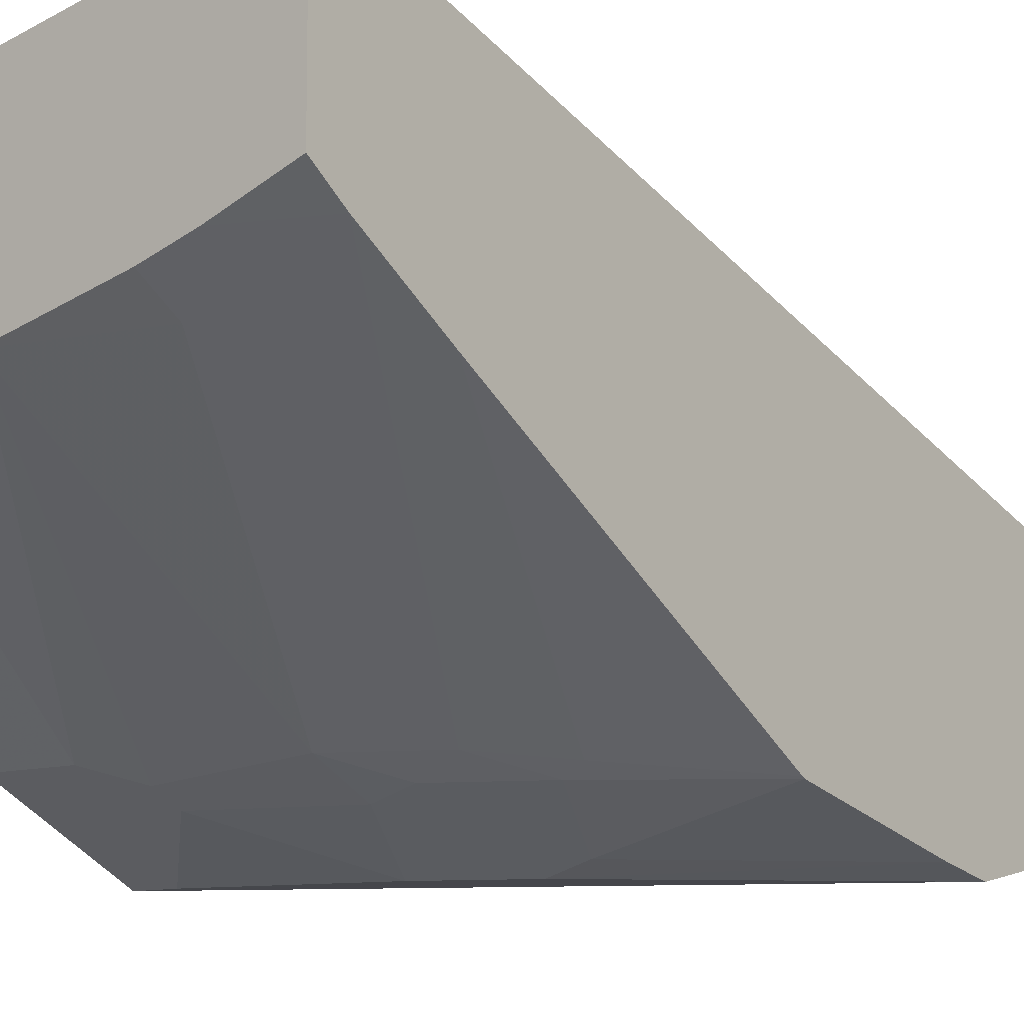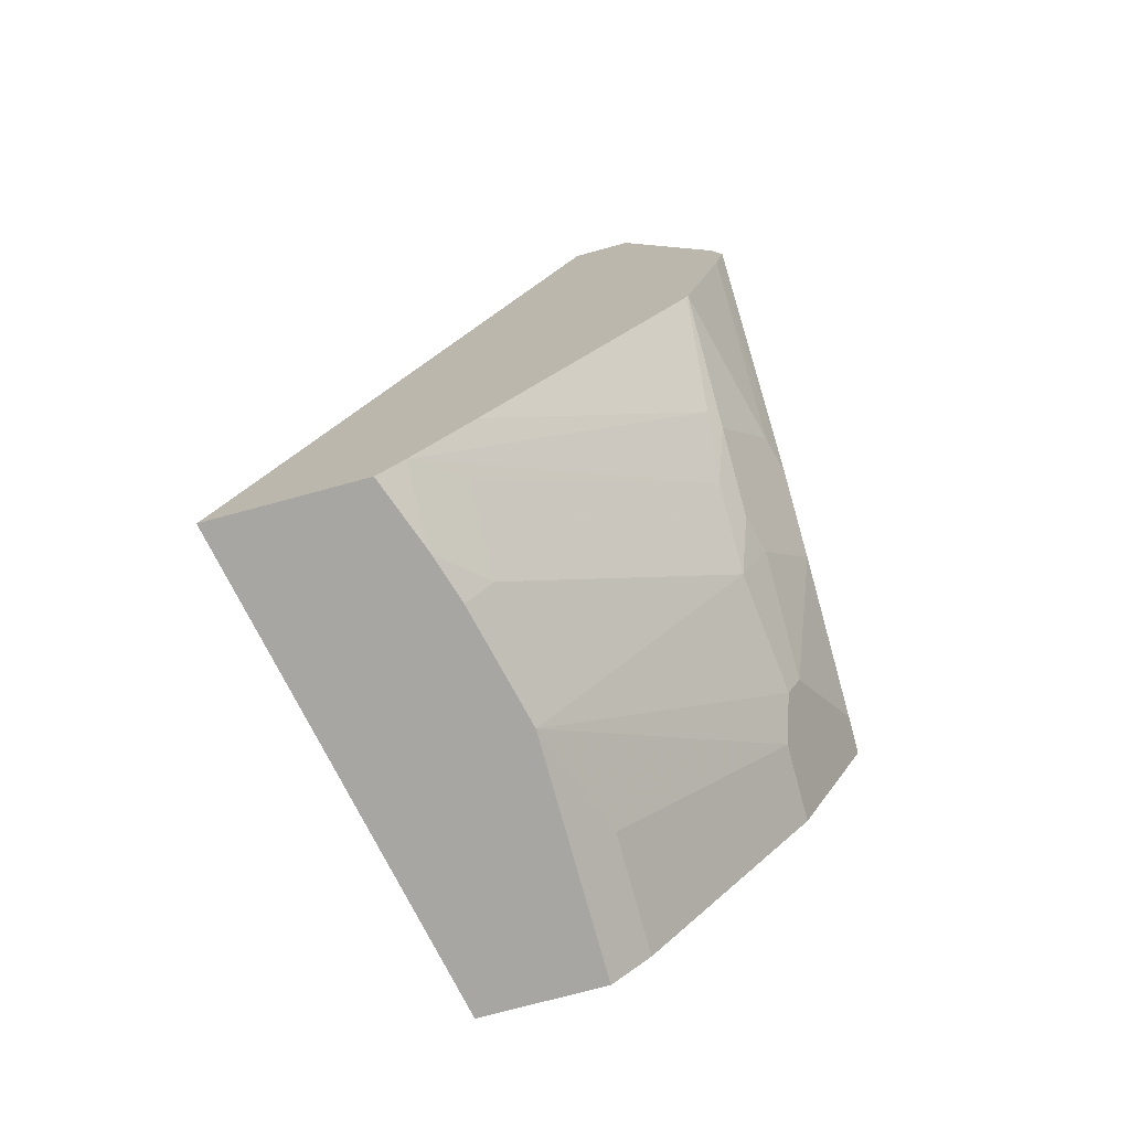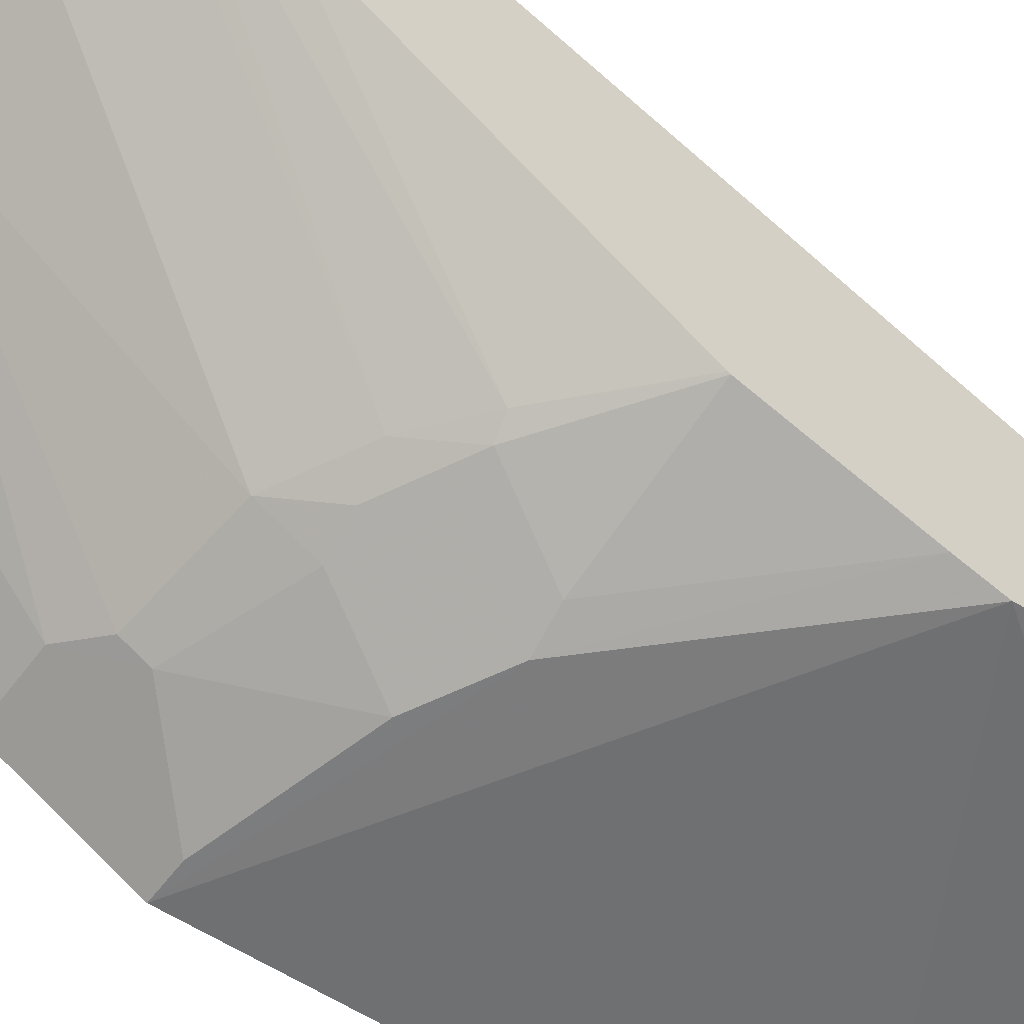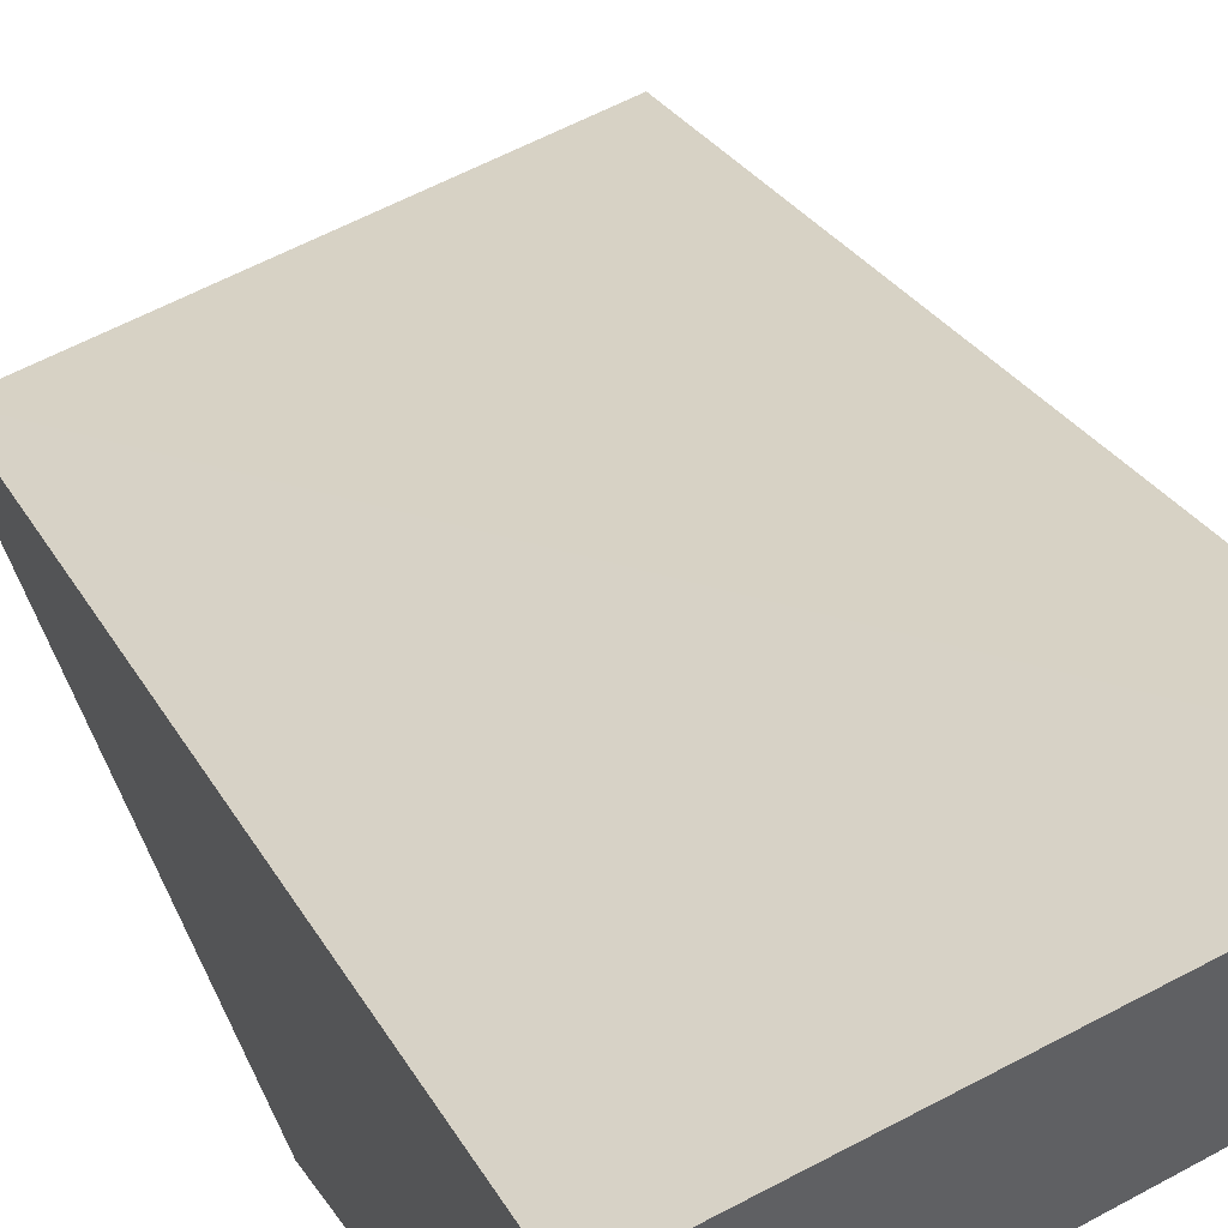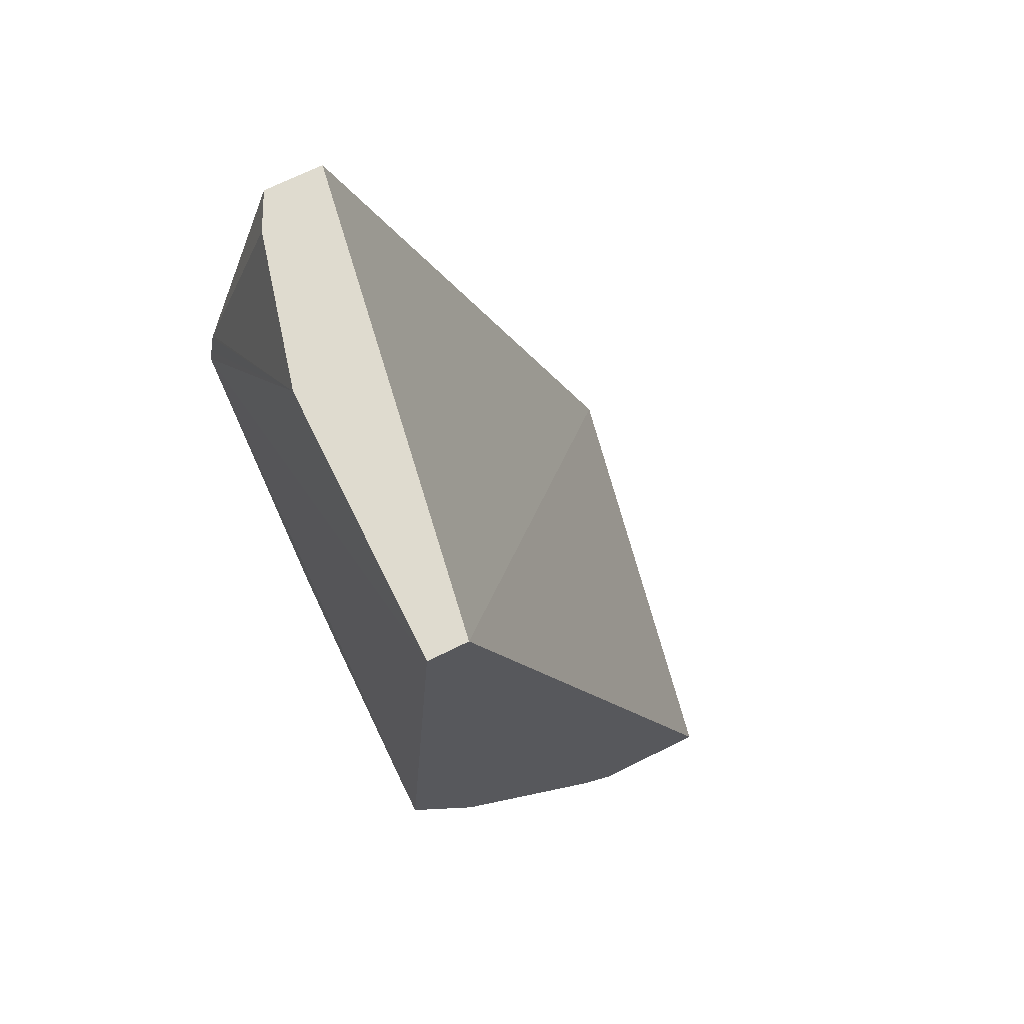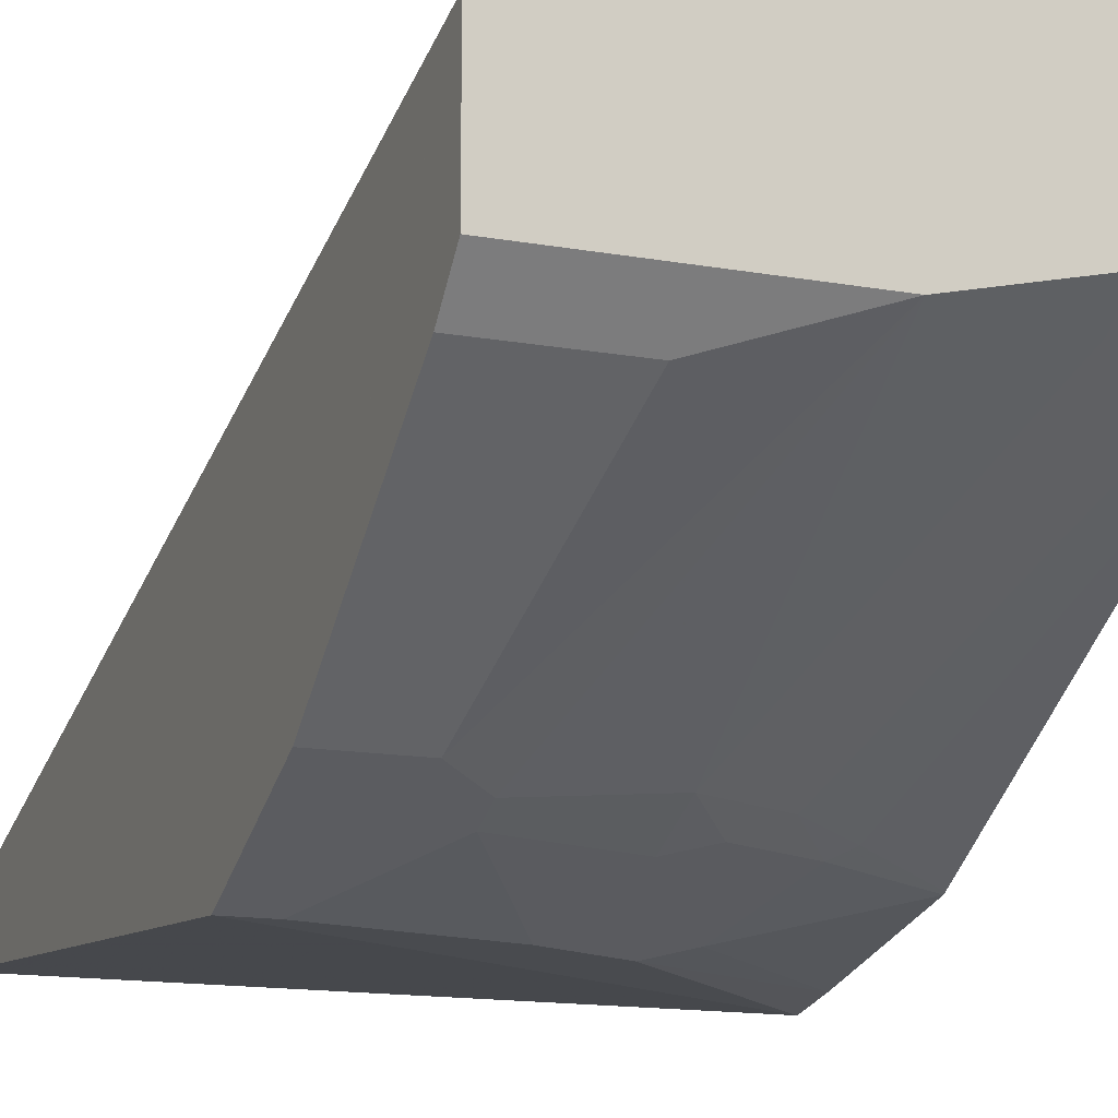
<metadata>
{"format":"obj","ext":"obj","renderer":"f3d","projection":"perspective","resolution":1024,"background":"white","views":[{"elev":-10.2,"azim":-141.4,"up":"+Y"},{"elev":-74.0,"azim":-74.8,"up":"+Z"},{"elev":-59.0,"azim":-126.7,"up":"+Y"},{"elev":47.8,"azim":155.1,"up":"+Y"},{"elev":70.3,"azim":63.7,"up":"+Z"},{"elev":-13.9,"azim":157.8,"up":"+Y"}]}
</metadata>
<code>
v -0.2366 -0.1392 -0.4591
v -0.0001461 -0.1861 -0.4591
v -0.2366 -0.2122 -0.4591
v -0.2366 -0.2973 0.001968
v -0.0001461 -0.3365 0.001968
v -0.0001461 -0.2455 -0.4591
v -0.204 -0.2238 -0.4591
v -0.2366 -0.2243 -0.4425
v -0.2366 -0.327 0.001968
v -0.0001461 -0.3563 0.001968
v -0.1187 -0.2455 -0.4591
v -0.0001461 -0.2639 -0.442
v -0.2003 -0.2251 -0.4591
v -0.1781 -0.2441 -0.442
v -0.2177 -0.2441 -0.4222
v -0.1583 -0.3431 -0.3035
v -0.188 -0.3464 -0.282
v -0.2366 -0.2519 -0.3994
v -0.2197 -0.3355 0.001968
v -0.2366 -0.3708 -0.1153
v -0.1385 -0.3563 0.001968
v -0.2366 -0.3759 -0.1393
v -0.0001461 -0.3761 -0.2771
v -0.177 -0.232 -0.4591
v -0.05939 -0.2639 -0.442
v -0.03959 -0.3431 -0.343
v -0.05939 -0.3497 -0.3299
v -0.1187 -0.3431 -0.3233
v -0.0001461 -0.3431 -0.343
v -0.1781 -0.3513 -0.2795
v -0.2366 -0.3515 -0.2399
v -0.2366 -0.3509 -0.241
v -0.2177 -0.3365 0.001968
v -0.2366 -0.3714 -0.1174
v -0.2366 -0.3743 -0.1316
v -0.2366 -0.3711 -0.1617
v -0.1385 -0.3761 -0.2375
v -0.0198 -0.3761 -0.2771
v -0.0001461 -0.3695 -0.2902
v -0.0001461 -0.3431 -0.3429
v -0.05939 -0.3563 -0.3167
v -0.1187 -0.3563 -0.2969
v -0.1385 -0.3513 -0.2994
v -0.1583 -0.3563 -0.2771
v -0.1583 -0.3711 -0.24
v -0.1979 -0.3711 -0.2004
v -0.09897 -0.3761 -0.2573
v -0.0001461 -0.3563 -0.3167
f 22 37 23
f 17 32 18
f 23 38 39
f 22 36 37
f 21 35 22
f 21 34 35
f 20 21 33
f 20 34 21
f 19 20 33
f 17 31 32
f 14 28 15
f 16 30 17
f 16 43 30
f 16 28 43
f 15 28 16
f 13 24 14
f 12 26 25
f 12 29 26
f 23 37 47
f 11 28 14
f 17 30 31
f 23 47 38
f 37 44 47
f 26 40 41
f 11 27 28
f 42 47 44
f 41 47 42
f 40 48 41
f 39 41 48
f 38 47 41
f 38 41 39
f 37 46 45
f 36 46 37
f 26 29 40
f 31 46 36
f 30 45 31
f 30 37 45
f 30 44 37
f 30 42 44
f 30 43 42
f 28 42 43
f 28 41 42
f 27 41 28
f 26 41 27
f 31 45 46
f 11 26 27
f 1 34 20
f 11 14 24
f 2 5 10
f 1 5 2
f 1 4 5
f 1 9 4
f 1 20 9
f 1 35 34
f 1 22 35
f 1 36 22
f 1 31 36
f 1 32 31
f 1 18 32
f 1 8 18
f 1 3 8
f 1 13 7
f 1 24 13
f 1 11 24
f 1 6 11
f 1 2 6
f 11 25 26
f 2 10 23
f 2 23 39
f 1 7 3
f 2 48 40
f 10 22 23
f 2 39 48
f 10 21 22
f 9 20 19
f 8 17 18
f 8 15 16
f 8 14 15
f 8 13 14
f 7 13 8
f 6 25 11
f 8 16 17
f 4 10 5
f 4 21 10
f 4 33 21
f 2 40 29
f 4 19 33
f 4 9 19
f 3 7 8
f 2 12 6
f 6 12 25
f 2 29 12

</code>
